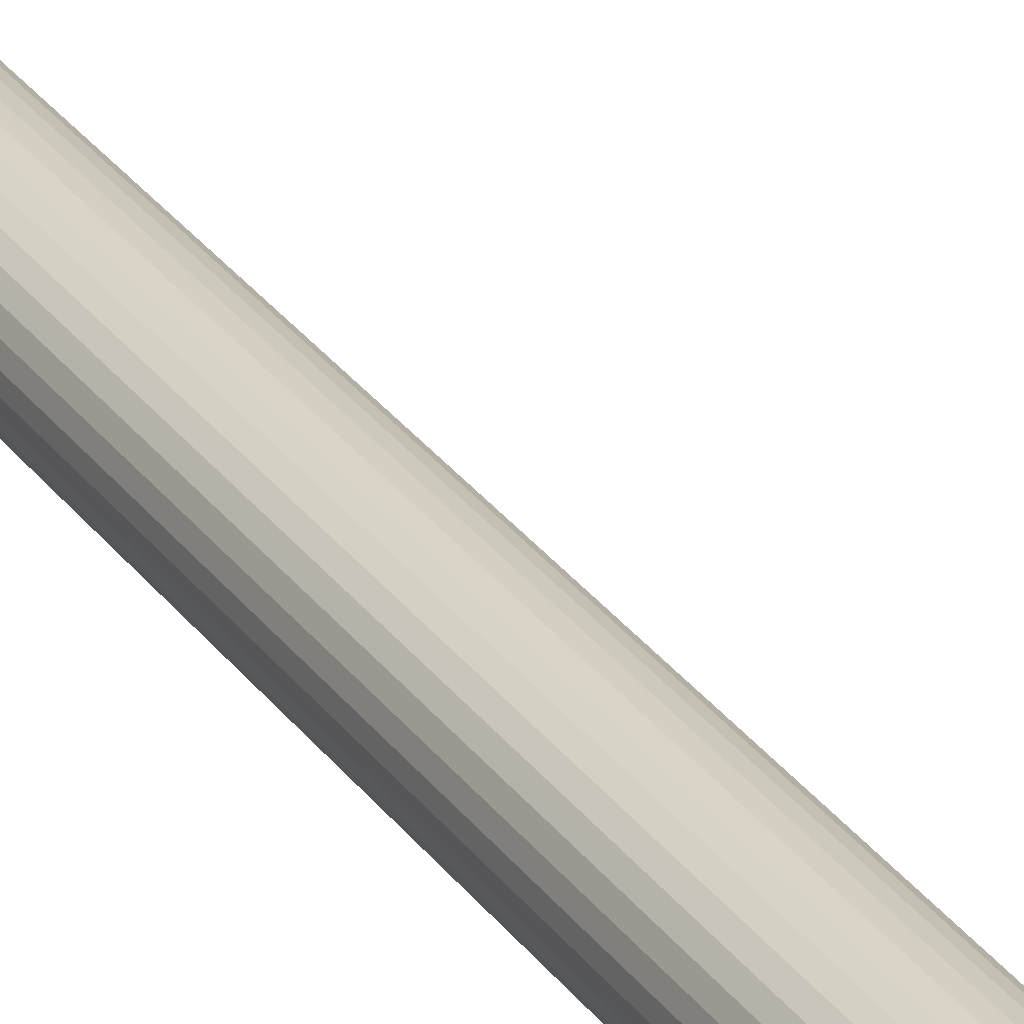
<metadata>
{"format":"obj","ext":"obj","renderer":"f3d","projection":"perspective","resolution":1024,"background":"white","views":[{"elev":27.5,"azim":152.9,"up":"+Z"}]}
</metadata>
<code>
o Sphere
v -0.7152 11.24 -0.3198
v -0.8126 11.24 -0.3138
v -1.13 11.24 -0.1813
v -0.7152 11.14 -0.3138
v -0.8126 11.14 -0.3079
v -0.9062 11.15 -0.2905
v -0.9925 11.16 -0.2623
v -1.068 11.17 -0.2243
v -1.13 11.18 -0.1779
v -1.176 11.2 -0.1251
v -1.205 11.22 -0.06773
v -0.7152 11.05 -0.2961
v -0.8126 11.05 -0.2905
v -0.9062 11.06 -0.2742
v -0.9925 11.08 -0.2475
v -1.068 11.1 -0.2117
v -1.13 11.13 -0.1681
v -1.176 11.16 -0.1183
v -1.205 11.2 -0.06427
v -0.7152 10.96 -0.2673
v -0.8126 10.97 -0.2623
v -0.9062 10.98 -0.2475
v -0.9925 11.01 -0.2236
v -1.068 11.04 -0.1914
v -1.13 11.08 -0.1521
v -1.176 11.13 -0.1073
v -1.205 11.18 -0.05865
v -0.7152 10.88 -0.2285
v -0.8126 10.89 -0.2243
v -0.9062 10.91 -0.2117
v -0.9925 10.94 -0.1914
v -1.068 10.99 -0.1639
v -1.13 11.04 -0.1305
v -1.176 11.1 -0.09244
v -1.205 11.17 -0.05109
v -0.7152 10.82 -0.1813
v -0.8126 10.83 -0.1779
v -0.9062 10.85 -0.1681
v -0.9925 10.89 -0.1521
v -1.068 10.94 -0.1305
v -1.13 11.01 -0.1043
v -1.176 11.08 -0.07436
v -1.205 11.16 -0.04188
v -0.7152 10.78 -0.1274
v -0.8126 10.78 -0.1251
v -0.9062 10.81 -0.1183
v -0.9925 10.85 -0.1073
v -1.068 10.91 -0.09244
v -1.13 10.98 -0.07436
v -1.176 11.06 -0.05374
v -1.205 11.15 -0.03136
v -0.7152 10.75 -0.0689
v -0.8126 10.76 -0.06773
v -0.9062 10.78 -0.06427
v -0.9925 10.83 -0.05865
v -1.068 10.89 -0.05109
v -1.13 10.97 -0.04188
v -1.176 11.05 -0.03136
v -1.205 11.14 -0.01995
v -0.7152 10.74 -0.008089
v -0.8126 10.75 -0.008089
v -0.9062 10.78 -0.008089
v -0.9925 10.82 -0.008089
v -1.068 10.88 -0.008089
v -1.13 10.96 -0.008089
v -1.176 11.05 -0.008089
v -1.205 11.14 -0.008089
v -0.7152 10.75 0.05273
v -0.8126 10.76 0.05156
v -0.9062 10.78 0.0481
v -0.9925 10.83 0.04248
v -1.068 10.89 0.03491
v -1.13 10.97 0.0257
v -1.176 11.05 0.01518
v -1.205 11.14 0.003776
v -0.7152 10.78 0.1112
v -0.8126 10.78 0.1089
v -0.9062 10.81 0.1021
v -0.9925 10.85 0.0911
v -1.068 10.91 0.07626
v -1.13 10.98 0.05819
v -1.176 11.06 0.03756
v -1.205 11.15 0.01518
v -0.7152 10.82 0.1651
v -0.8126 10.83 0.1618
v -0.9062 10.85 0.1519
v -0.9925 10.89 0.1359
v -1.068 10.94 0.1144
v -1.13 11.01 0.08813
v -1.176 11.08 0.05819
v -1.205 11.16 0.0257
v -0.7152 10.88 0.2123
v -0.8126 10.89 0.2081
v -0.9062 10.91 0.1956
v -0.9925 10.94 0.1752
v -1.068 10.99 0.1478
v -1.13 11.04 0.1144
v -1.176 11.1 0.07626
v -1.205 11.17 0.03491
v -0.7152 10.96 0.2511
v -0.8126 10.97 0.2461
v -0.9062 10.98 0.2314
v -0.9925 11.01 0.2074
v -1.068 11.04 0.1752
v -1.13 11.08 0.1359
v -1.176 11.13 0.0911
v -1.205 11.18 0.04248
v -1.214 11.24 -0.008089
v -0.7152 11.05 0.2799
v -0.8126 11.05 0.2744
v -0.9062 11.06 0.258
v -0.9925 11.08 0.2314
v -1.068 11.1 0.1956
v -1.13 11.13 0.1519
v -1.176 11.16 0.1021
v -1.205 11.2 0.0481
v -0.7152 11.14 0.2976
v -0.8126 11.14 0.2918
v -0.9062 11.15 0.2744
v -0.9925 11.16 0.2461
v -1.068 11.17 0.2081
v -1.13 11.18 0.1618
v -1.176 11.2 0.1089
v -1.205 11.22 0.05156
v -0.7152 11.24 0.3036
v -0.8126 11.24 0.2976
v -0.9062 11.24 0.2799
v -0.9925 11.24 0.2511
v -1.068 11.24 0.2123
v -1.13 11.24 0.1651
v -1.176 11.24 0.1112
v -1.205 11.24 0.05273
v -0.7152 11.33 0.2976
v -0.8126 11.33 0.2918
v -0.9062 11.33 0.2744
v -0.9925 11.32 0.2461
v -1.068 11.31 0.2081
v -1.13 11.29 0.1618
v -1.176 11.27 0.1089
v -1.205 11.26 0.05156
v -0.7152 11.43 0.2799
v -0.8126 11.42 0.2744
v -0.9062 11.41 0.258
v -0.9925 11.4 0.2314
v -1.068 11.37 0.1956
v -1.13 11.34 0.1519
v -1.176 11.31 0.1021
v -1.205 11.27 0.0481
v -0.7152 11.51 0.2511
v -0.8126 11.51 0.2461
v -0.9062 11.49 0.2314
v -0.9925 11.47 0.2074
v -1.068 11.43 0.1752
v -1.13 11.39 0.1359
v -1.176 11.34 0.0911
v -1.205 11.29 0.04248
v -0.7152 11.59 0.2123
v -0.8126 11.58 0.2081
v -0.9062 11.56 0.1956
v -0.9925 11.53 0.1752
v -1.068 11.49 0.1478
v -1.13 11.43 0.1144
v -1.176 11.37 0.07626
v -1.205 11.31 0.03491
v -0.7152 11.65 0.1651
v -0.8126 11.64 0.1618
v -0.9062 11.62 0.1519
v -0.9925 11.58 0.1359
v -1.068 11.53 0.1144
v -1.13 11.47 0.08813
v -1.176 11.4 0.05819
v -1.205 11.32 0.0257
v -0.7152 11.7 0.1112
v -0.8126 11.69 0.1089
v -0.9062 11.66 0.1021
v -0.9925 11.62 0.0911
v -1.068 11.56 0.07626
v -1.13 11.49 0.05819
v -1.176 11.41 0.03756
v -1.205 11.33 0.01518
v -0.7152 11.73 0.05273
v -0.8126 11.72 0.05156
v -0.9062 11.69 0.0481
v -0.9925 11.64 0.04248
v -1.068 11.58 0.03491
v -1.13 11.51 0.0257
v -1.176 11.42 0.01518
v -1.205 11.33 0.003776
v -0.7152 11.74 -0.008089
v -0.8126 11.73 -0.008089
v -0.9062 11.7 -0.008089
v -0.9925 11.65 -0.008089
v -1.068 11.59 -0.008089
v -1.13 11.51 -0.008089
v -1.176 11.43 -0.008089
v -1.205 11.33 -0.008089
v -0.7152 11.73 -0.0689
v -0.8126 11.72 -0.06773
v -0.9062 11.69 -0.06427
v -0.9925 11.64 -0.05865
v -1.068 11.58 -0.05109
v -1.13 11.51 -0.04188
v -1.176 11.42 -0.03136
v -1.205 11.33 -0.01995
v -0.7152 11.7 -0.1274
v -0.8126 11.69 -0.1251
v -0.9062 11.66 -0.1183
v -0.9925 11.62 -0.1073
v -1.068 11.56 -0.09244
v -1.13 11.49 -0.07436
v -1.176 11.41 -0.05374
v -1.205 11.33 -0.03136
v -0.7152 11.65 -0.1813
v -0.8126 11.64 -0.1779
v -0.9062 11.62 -0.1681
v -0.9925 11.58 -0.1521
v -1.068 11.53 -0.1305
v -1.13 11.47 -0.1043
v -1.176 11.4 -0.07436
v -1.205 11.32 -0.04188
v -0.7152 11.59 -0.2285
v -0.8126 11.58 -0.2243
v -0.9062 11.56 -0.2117
v -0.9925 11.53 -0.1914
v -1.068 11.49 -0.1639
v -1.13 11.43 -0.1305
v -1.176 11.37 -0.09244
v -1.205 11.31 -0.05109
v -0.7152 11.51 -0.2673
v -0.8126 11.51 -0.2623
v -0.9062 11.49 -0.2475
v -0.9925 11.47 -0.2236
v -1.068 11.43 -0.1914
v -1.13 11.39 -0.1521
v -1.176 11.34 -0.1073
v -1.205 11.29 -0.05865
v -0.7152 11.43 -0.2961
v -0.8126 11.42 -0.2905
v -0.9062 11.41 -0.2742
v -0.9925 11.4 -0.2475
v -1.068 11.37 -0.2117
v -1.13 11.34 -0.1681
v -1.176 11.31 -0.1183
v -1.205 11.27 -0.06427
v -0.7152 11.33 -0.3138
v -0.8126 11.33 -0.3079
v -0.9062 11.33 -0.2905
v -0.9925 11.32 -0.2623
v -1.068 11.31 -0.2243
v -1.13 11.29 -0.1779
v -1.176 11.27 -0.1251
v -1.205 11.26 -0.06773
v -0.9062 11.24 -0.2961
v -0.9925 11.24 -0.2673
v -1.068 11.24 -0.2285
v -1.176 11.24 -0.1274
v -1.205 11.24 -0.0689
v 0 -0.5 -0.3132
v -0 9.5 -0.3132
v 0.06262 -0.5 -0.3072
v 0.06262 9.5 -0.3072
v 0.1228 -0.5 -0.2894
v 0.1228 9.5 -0.2894
v 0.1783 -0.5 -0.2604
v 0.1783 9.5 -0.2604
v 0.227 -0.5 -0.2215
v 0.227 9.5 -0.2215
v 0.2669 -0.5 -0.174
v 0.2669 9.5 -0.174
v 0.2965 -0.5 -0.1199
v 0.2965 9.5 -0.1199
v 0.3148 -0.5 -0.06111
v 0.3148 9.5 -0.06111
v 0.321 -0.5 -0
v 0.321 9.5 -0
v 0.3148 -0.5 0.06111
v 0.3148 9.5 0.06111
v 0.2965 -0.5 0.1199
v 0.2965 9.5 0.1199
v 0.2669 -0.5 0.174
v 0.2669 9.5 0.174
v 0.227 -0.5 0.2215
v 0.227 9.5 0.2215
v 0.1783 -0.5 0.2604
v 0.1783 9.5 0.2604
v 0.1228 -0.5 0.2894
v 0.1228 9.5 0.2894
v 0.06262 -0.5 0.3072
v 0.06262 9.5 0.3072
v -0 -0.5 0.3132
v -0 9.5 0.3132
v -0.06262 -0.5 0.3072
v -0.06262 9.5 0.3072
v -0.1228 -0.5 0.2894
v -0.1228 9.5 0.2894
v -0.1783 -0.5 0.2604
v -0.1783 9.5 0.2604
v -0.227 -0.5 0.2215
v -0.227 9.5 0.2215
v -0.2669 -0.5 0.174
v -0.2669 9.5 0.174
v -0.2965 -0.5 0.1199
v -0.2965 9.5 0.1199
v -0.3148 -0.5 0.0611
v -0.3148 9.5 0.0611
v -0.321 -0.5 -0
v -0.321 9.5 -0
v -0.3148 -0.5 -0.06111
v -0.3148 9.5 -0.06111
v -0.2965 -0.5 -0.1199
v -0.2965 9.5 -0.1199
v -0.2669 -0.5 -0.174
v -0.2669 9.5 -0.174
v -0.227 -0.5 -0.2215
v -0.227 9.5 -0.2215
v -0.1783 -0.5 -0.2604
v -0.1783 9.5 -0.2604
v -0.1228 -0.5 -0.2894
v -0.1228 9.5 -0.2894
v -0.06262 -0.5 -0.3072
v -0.06262 9.5 -0.3072
v 0.06167 9.817 -0.3072
v 2e-06 9.8 -0.3132
v 0.121 9.833 -0.2894
v 0.1756 9.848 -0.2604
v 0.2235 9.861 -0.2215
v 0.2628 9.872 -0.174
v 0.292 9.88 -0.1199
v 0.31 9.885 -0.06111
v 0.3161 9.887 -0
v 0.31 9.885 0.06111
v 0.292 9.88 0.1199
v 0.2628 9.872 0.174
v 0.2235 9.861 0.2215
v 0.1756 9.848 0.2604
v 0.121 9.833 0.2894
v 0.06167 9.817 0.3072
v 2e-06 9.8 0.3132
v -0.06167 9.783 0.3072
v -0.121 9.767 0.2894
v -0.1756 9.752 0.2604
v -0.2235 9.739 0.2215
v -0.2628 9.728 0.174
v -0.292 9.72 0.1199
v -0.31 9.715 0.0611
v -0.3161 9.713 -0
v -0.31 9.715 -0.06111
v -0.292 9.72 -0.1199
v -0.2628 9.728 -0.174
v -0.2235 9.739 -0.2215
v -0.1756 9.752 -0.2604
v -0.121 9.767 -0.2894
v -0.06166 9.783 -0.3072
v 0.0159 10.22 -0.3072
v -0.04459 10.19 -0.3132
v 0.07406 10.24 -0.2894
v 0.1277 10.27 -0.2604
v 0.1746 10.29 -0.2215
v 0.2132 10.3 -0.174
v 0.2419 10.31 -0.1199
v 0.2595 10.32 -0.06111
v 0.2655 10.32 -0
v 0.2595 10.32 0.06111
v 0.2419 10.31 0.1199
v 0.2132 10.3 0.174
v 0.1746 10.29 0.2215
v 0.1277 10.27 0.2604
v 0.07406 10.24 0.2894
v 0.0159 10.22 0.3072
v -0.04459 10.19 0.3132
v -0.1051 10.17 0.3072
v -0.1632 10.14 0.2894
v -0.2168 10.12 0.2604
v -0.2638 10.1 0.2215
v -0.3024 10.09 0.174
v -0.331 10.07 0.1199
v -0.3487 10.07 0.0611
v -0.3546 10.06 -0
v -0.3487 10.07 -0.06111
v -0.331 10.07 -0.1199
v -0.3024 10.09 -0.174
v -0.2638 10.1 -0.2215
v -0.2168 10.12 -0.2604
v -0.1632 10.14 -0.2894
v -0.1051 10.17 -0.3072
v -0.05975 10.64 -0.3072
v -0.111 10.58 -0.3132
v -0.01043 10.69 -0.2894
v 0.03503 10.74 -0.2604
v 0.07487 10.78 -0.2215
v 0.1076 10.82 -0.174
v 0.1319 10.85 -0.1199
v 0.1468 10.86 -0.06111
v 0.1519 10.87 -0
v 0.1468 10.86 0.06111
v 0.1319 10.85 0.1199
v 0.1076 10.82 0.174
v 0.07487 10.78 0.2215
v 0.03503 10.74 0.2604
v -0.01043 10.69 0.2894
v -0.05975 10.64 0.3072
v -0.111 10.58 0.3132
v -0.1623 10.52 0.3072
v -0.2117 10.47 0.2894
v -0.2571 10.42 0.2604
v -0.297 10.38 0.2215
v -0.3297 10.34 0.174
v -0.354 10.32 0.1199
v -0.3689 10.3 0.0611
v -0.374 10.29 -0
v -0.3689 10.3 -0.06111
v -0.354 10.32 -0.1199
v -0.3297 10.34 -0.174
v -0.297 10.38 -0.2215
v -0.2571 10.42 -0.2604
v -0.2117 10.47 -0.2894
v -0.1623 10.52 -0.3072
v -0.2224 10.99 -0.3072
v -0.2583 10.91 -0.3132
v -0.1879 11.06 -0.2894
v -0.156 11.14 -0.2604
v -0.1281 11.2 -0.2215
v -0.1053 11.25 -0.174
v -0.08824 11.29 -0.1199
v -0.07776 11.31 -0.06111
v -0.07423 11.32 -0
v -0.07776 11.31 0.06111
v -0.08824 11.29 0.1199
v -0.1053 11.25 0.174
v -0.1281 11.2 0.2215
v -0.156 11.14 0.2604
v -0.1879 11.06 0.2894
v -0.2224 10.99 0.3072
v -0.2583 10.91 0.3132
v -0.2942 10.83 0.3072
v -0.3288 10.75 0.2894
v -0.3606 10.68 0.2604
v -0.3885 10.62 0.2215
v -0.4114 10.57 0.174
v -0.4284 10.53 0.1199
v -0.4389 10.51 0.0611
v -0.4424 10.5 -0
v -0.4389 10.51 -0.06111
v -0.4284 10.53 -0.1199
v -0.4114 10.57 -0.174
v -0.3885 10.62 -0.2215
v -0.3606 10.68 -0.2604
v -0.3288 10.75 -0.2894
v -0.2942 10.83 -0.3072
v -0.4525 11.23 -0.3072
v -0.4687 11.14 -0.3132
v -0.4369 11.32 -0.2894
v -0.4225 11.41 -0.2604
v -0.4099 11.48 -0.2215
v -0.3996 11.54 -0.174
v -0.3919 11.58 -0.1199
v -0.3872 11.61 -0.06111
v -0.3856 11.62 -0
v -0.3872 11.61 0.06111
v -0.3919 11.58 0.1199
v -0.3996 11.54 0.174
v -0.4099 11.48 0.2215
v -0.4225 11.41 0.2604
v -0.4369 11.32 0.2894
v -0.4525 11.23 0.3072
v -0.4687 11.14 0.3132
v -0.4849 11.04 0.3072
v -0.5005 10.95 0.2894
v -0.5148 10.87 0.2604
v -0.5274 10.8 0.2215
v -0.5377 10.74 0.174
v -0.5454 10.69 0.1199
v -0.5501 10.66 0.0611
v -0.5517 10.65 -0
v -0.5501 10.66 -0.06111
v -0.5454 10.69 -0.1199
v -0.5377 10.74 -0.174
v -0.5274 10.8 -0.2215
v -0.5148 10.87 -0.2604
v -0.5005 10.95 -0.2894
v -0.4849 11.04 -0.3072
v -0.7167 11.34 -0.3072
v -0.7167 11.24 -0.3132
v -0.7167 11.43 -0.2894
v -0.7167 11.52 -0.2604
v -0.7167 11.59 -0.2215
v -0.7167 11.66 -0.174
v -0.7167 11.7 -0.1199
v -0.7167 11.73 -0.06111
v -0.7167 11.74 -0
v -0.7167 11.73 0.06111
v -0.7167 11.7 0.1199
v -0.7167 11.66 0.174
v -0.7167 11.59 0.2215
v -0.7167 11.52 0.2604
v -0.7167 11.43 0.2894
v -0.7167 11.34 0.3072
v -0.7167 11.24 0.3132
v -0.7167 11.14 0.3072
v -0.7167 11.05 0.2894
v -0.7167 10.96 0.2604
v -0.7167 10.89 0.2215
v -0.7167 10.83 0.174
v -0.7167 10.78 0.1199
v -0.7167 10.75 0.0611
v -0.7167 10.74 -0
v -0.7167 10.75 -0.06111
v -0.7167 10.78 -0.1199
v -0.7167 10.83 -0.174
v -0.7167 10.89 -0.2215
v -0.7167 10.96 -0.2604
v -0.7167 11.05 -0.2894
v -0.7167 11.14 -0.3072
f 108 257 11
f 2 1 4 5
f 253 2 5 6
f 254 253 6 7
f 255 254 7 8
f 3 255 8 9
f 256 3 9 10
f 257 256 10 11
f 11 10 18 19
f 108 11 19
f 5 4 12 13
f 6 5 13 14
f 7 6 14 15
f 8 7 15 16
f 9 8 16 17
f 10 9 17 18
f 16 15 23 24
f 17 16 24 25
f 18 17 25 26
f 19 18 26 27
f 108 19 27
f 13 12 20 21
f 14 13 21 22
f 15 14 22 23
f 108 27 35
f 21 20 28 29
f 22 21 29 30
f 23 22 30 31
f 24 23 31 32
f 25 24 32 33
f 26 25 33 34
f 27 26 34 35
f 32 31 39 40
f 33 32 40 41
f 34 33 41 42
f 35 34 42 43
f 108 35 43
f 29 28 36 37
f 30 29 37 38
f 31 30 38 39
f 108 43 51
f 37 36 44 45
f 38 37 45 46
f 39 38 46 47
f 40 39 47 48
f 41 40 48 49
f 42 41 49 50
f 43 42 50 51
f 49 48 56 57
f 50 49 57 58
f 51 50 58 59
f 108 51 59
f 45 44 52 53
f 46 45 53 54
f 47 46 54 55
f 48 47 55 56
f 53 52 60 61
f 54 53 61 62
f 55 54 62 63
f 56 55 63 64
f 57 56 64 65
f 58 57 65 66
f 59 58 66 67
f 108 59 67
f 65 64 72 73
f 66 65 73 74
f 67 66 74 75
f 108 67 75
f 61 60 68 69
f 62 61 69 70
f 63 62 70 71
f 64 63 71 72
f 70 69 77 78
f 71 70 78 79
f 72 71 79 80
f 73 72 80 81
f 74 73 81 82
f 75 74 82 83
f 108 75 83
f 69 68 76 77
f 82 81 89 90
f 83 82 90 91
f 108 83 91
f 77 76 84 85
f 78 77 85 86
f 79 78 86 87
f 80 79 87 88
f 81 80 88 89
f 87 86 94 95
f 88 87 95 96
f 89 88 96 97
f 90 89 97 98
f 91 90 98 99
f 108 91 99
f 85 84 92 93
f 86 85 93 94
f 99 98 106 107
f 108 99 107
f 93 92 100 101
f 94 93 101 102
f 95 94 102 103
f 96 95 103 104
f 97 96 104 105
f 98 97 105 106
f 103 102 111 112
f 104 103 112 113
f 105 104 113 114
f 106 105 114 115
f 107 106 115 116
f 108 107 116
f 101 100 109 110
f 102 101 110 111
f 116 115 123 124
f 108 116 124
f 110 109 117 118
f 111 110 118 119
f 112 111 119 120
f 113 112 120 121
f 114 113 121 122
f 115 114 122 123
f 121 120 128 129
f 122 121 129 130
f 123 122 130 131
f 124 123 131 132
f 108 124 132
f 118 117 125 126
f 119 118 126 127
f 120 119 127 128
f 108 132 140
f 126 125 133 134
f 127 126 134 135
f 128 127 135 136
f 129 128 136 137
f 130 129 137 138
f 131 130 138 139
f 132 131 139 140
f 137 136 144 145
f 138 137 145 146
f 139 138 146 147
f 140 139 147 148
f 108 140 148
f 134 133 141 142
f 135 134 142 143
f 136 135 143 144
f 108 148 156
f 142 141 149 150
f 143 142 150 151
f 144 143 151 152
f 145 144 152 153
f 146 145 153 154
f 147 146 154 155
f 148 147 155 156
f 154 153 161 162
f 155 154 162 163
f 156 155 163 164
f 108 156 164
f 150 149 157 158
f 151 150 158 159
f 152 151 159 160
f 153 152 160 161
f 159 158 166 167
f 160 159 167 168
f 161 160 168 169
f 162 161 169 170
f 163 162 170 171
f 164 163 171 172
f 108 164 172
f 158 157 165 166
f 171 170 178 179
f 172 171 179 180
f 108 172 180
f 166 165 173 174
f 167 166 174 175
f 168 167 175 176
f 169 168 176 177
f 170 169 177 178
f 175 174 182 183
f 176 175 183 184
f 177 176 184 185
f 178 177 185 186
f 179 178 186 187
f 180 179 187 188
f 108 180 188
f 174 173 181 182
f 187 186 194 195
f 188 187 195 196
f 108 188 196
f 182 181 189 190
f 183 182 190 191
f 184 183 191 192
f 185 184 192 193
f 186 185 193 194
f 192 191 199 200
f 193 192 200 201
f 194 193 201 202
f 195 194 202 203
f 196 195 203 204
f 108 196 204
f 190 189 197 198
f 191 190 198 199
f 204 203 211 212
f 108 204 212
f 198 197 205 206
f 199 198 206 207
f 200 199 207 208
f 201 200 208 209
f 202 201 209 210
f 203 202 210 211
f 208 207 215 216
f 209 208 216 217
f 210 209 217 218
f 211 210 218 219
f 212 211 219 220
f 108 212 220
f 206 205 213 214
f 207 206 214 215
f 220 219 227 228
f 108 220 228
f 214 213 221 222
f 215 214 222 223
f 216 215 223 224
f 217 216 224 225
f 218 217 225 226
f 219 218 226 227
f 225 224 232 233
f 226 225 233 234
f 227 226 234 235
f 228 227 235 236
f 108 228 236
f 222 221 229 230
f 223 222 230 231
f 224 223 231 232
f 108 236 244
f 230 229 237 238
f 231 230 238 239
f 232 231 239 240
f 233 232 240 241
f 234 233 241 242
f 235 234 242 243
f 236 235 243 244
f 242 241 249 250
f 243 242 250 251
f 244 243 251 252
f 108 244 252
f 238 237 245 246
f 239 238 246 247
f 240 239 247 248
f 241 240 248 249
f 246 245 1 2
f 247 246 2 253
f 248 247 253 254
f 249 248 254 255
f 250 249 255 3
f 251 250 3 256
f 252 251 256 257
f 108 252 257
f 4 1 245 237 229 221 213 205 197 189 181 173 165 157 149 141 133 125 117 109 100 92 84 76 68 60 52 44 36 28 20 12
f 258 259 261 260
f 260 261 263 262
f 262 263 265 264
f 264 265 267 266
f 266 267 269 268
f 268 269 271 270
f 270 271 273 272
f 272 273 275 274
f 274 275 277 276
f 276 277 279 278
f 278 279 281 280
f 280 281 283 282
f 282 283 285 284
f 284 285 287 286
f 286 287 289 288
f 288 289 291 290
f 290 291 293 292
f 292 293 295 294
f 294 295 297 296
f 296 297 299 298
f 298 299 301 300
f 300 301 303 302
f 302 303 305 304
f 304 305 307 306
f 306 307 309 308
f 308 309 311 310
f 310 311 313 312
f 312 313 315 314
f 314 315 317 316
f 316 317 319 318
f 279 277 331 332
f 318 319 321 320
f 320 321 259 258
f 258 260 262 264 266 268 270 272 274 276 278 280 282 284 286 288 290 292 294 296 298 300 302 304 306 308 310 312 314 316 318 320
f 322 323 355 354
f 297 295 340 341
f 315 313 349 350
f 271 269 327 328
f 289 287 336 337
f 307 305 345 346
f 263 261 322 324
f 281 279 332 333
f 299 297 341 342
f 317 315 350 351
f 273 271 328 329
f 291 289 337 338
f 309 307 346 347
f 265 263 324 325
f 283 281 333 334
f 301 299 342 343
f 319 317 351 352
f 275 273 329 330
f 293 291 338 339
f 311 309 347 348
f 267 265 325 326
f 285 283 334 335
f 303 301 343 344
f 321 319 352 353
f 277 275 330 331
f 295 293 339 340
f 313 311 348 349
f 269 267 326 327
f 287 285 335 336
f 305 303 344 345
f 261 259 323 322
f 259 321 353 323
f 358 357 389 390
f 350 349 381 382
f 337 336 368 369
f 324 322 354 356
f 351 350 382 383
f 338 337 369 370
f 325 324 356 357
f 352 351 383 384
f 339 338 370 371
f 326 325 357 358
f 353 352 384 385
f 340 339 371 372
f 327 326 358 359
f 323 353 385 355
f 341 340 372 373
f 328 327 359 360
f 342 341 373 374
f 329 328 360 361
f 343 342 374 375
f 330 329 361 362
f 344 343 375 376
f 331 330 362 363
f 345 344 376 377
f 332 331 363 364
f 346 345 377 378
f 333 332 364 365
f 347 346 378 379
f 334 333 365 366
f 348 347 379 380
f 335 334 366 367
f 349 348 380 381
f 336 335 367 368
f 393 392 424 425
f 385 384 416 417
f 372 371 403 404
f 359 358 390 391
f 355 385 417 387
f 373 372 404 405
f 360 359 391 392
f 374 373 405 406
f 361 360 392 393
f 375 374 406 407
f 362 361 393 394
f 376 375 407 408
f 363 362 394 395
f 377 376 408 409
f 364 363 395 396
f 378 377 409 410
f 365 364 396 397
f 379 378 410 411
f 366 365 397 398
f 380 379 411 412
f 367 366 398 399
f 381 380 412 413
f 368 367 399 400
f 354 355 387 386
f 382 381 413 414
f 369 368 400 401
f 356 354 386 388
f 383 382 414 415
f 370 369 401 402
f 357 356 388 389
f 384 383 415 416
f 371 370 402 403
f 428 427 459 460
f 407 406 438 439
f 394 393 425 426
f 408 407 439 440
f 395 394 426 427
f 409 408 440 441
f 396 395 427 428
f 410 409 441 442
f 397 396 428 429
f 411 410 442 443
f 398 397 429 430
f 412 411 443 444
f 399 398 430 431
f 413 412 444 445
f 400 399 431 432
f 386 387 419 418
f 414 413 445 446
f 401 400 432 433
f 388 386 418 420
f 415 414 446 447
f 402 401 433 434
f 389 388 420 421
f 416 415 447 448
f 403 402 434 435
f 390 389 421 422
f 417 416 448 449
f 404 403 435 436
f 391 390 422 423
f 387 417 449 419
f 405 404 436 437
f 392 391 423 424
f 406 405 437 438
f 463 462 494 495
f 442 441 473 474
f 429 428 460 461
f 443 442 474 475
f 430 429 461 462
f 444 443 475 476
f 431 430 462 463
f 445 444 476 477
f 432 431 463 464
f 418 419 451 450
f 446 445 477 478
f 433 432 464 465
f 420 418 450 452
f 447 446 478 479
f 434 433 465 466
f 421 420 452 453
f 448 447 479 480
f 435 434 466 467
f 422 421 453 454
f 449 448 480 481
f 436 435 467 468
f 423 422 454 455
f 419 449 481 451
f 437 436 468 469
f 424 423 455 456
f 438 437 469 470
f 425 424 456 457
f 439 438 470 471
f 426 425 457 458
f 440 439 471 472
f 427 426 458 459
f 441 440 472 473
f 482 483 513 512 511 510 509 508 507 506 505 504 503 502 501 500 499 498 497 496 495 494 493 492 491 490 489 488 487 486 485 484
f 477 476 508 509
f 464 463 495 496
f 450 451 483 482
f 478 477 509 510
f 465 464 496 497
f 452 450 482 484
f 479 478 510 511
f 466 465 497 498
f 453 452 484 485
f 480 479 511 512
f 467 466 498 499
f 454 453 485 486
f 481 480 512 513
f 468 467 499 500
f 455 454 486 487
f 451 481 513 483
f 469 468 500 501
f 456 455 487 488
f 470 469 501 502
f 457 456 488 489
f 471 470 502 503
f 458 457 489 490
f 472 471 503 504
f 459 458 490 491
f 473 472 504 505
f 460 459 491 492
f 474 473 505 506
f 461 460 492 493
f 475 474 506 507
f 462 461 493 494
f 476 475 507 508

</code>
